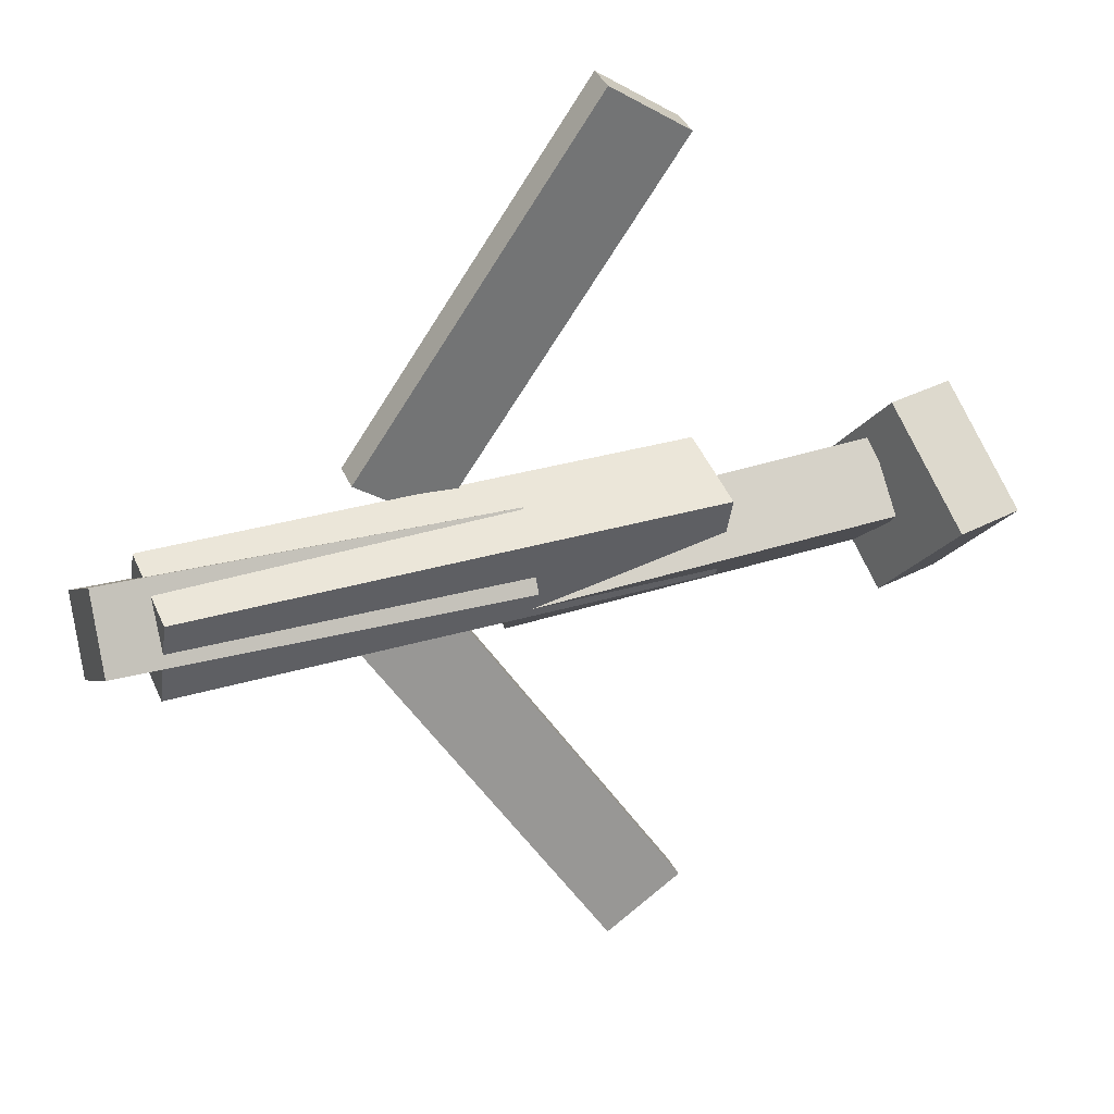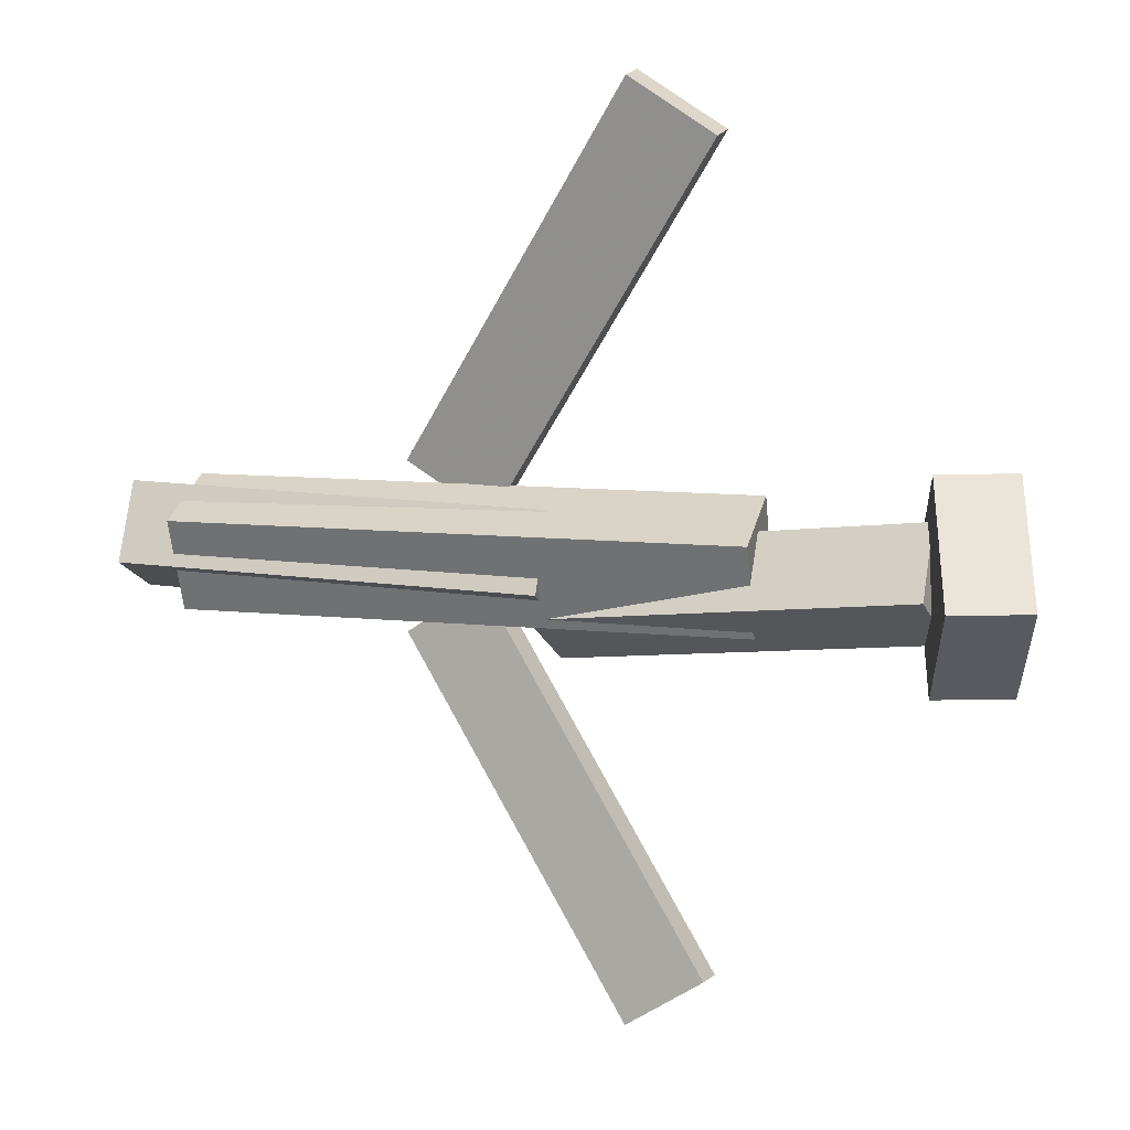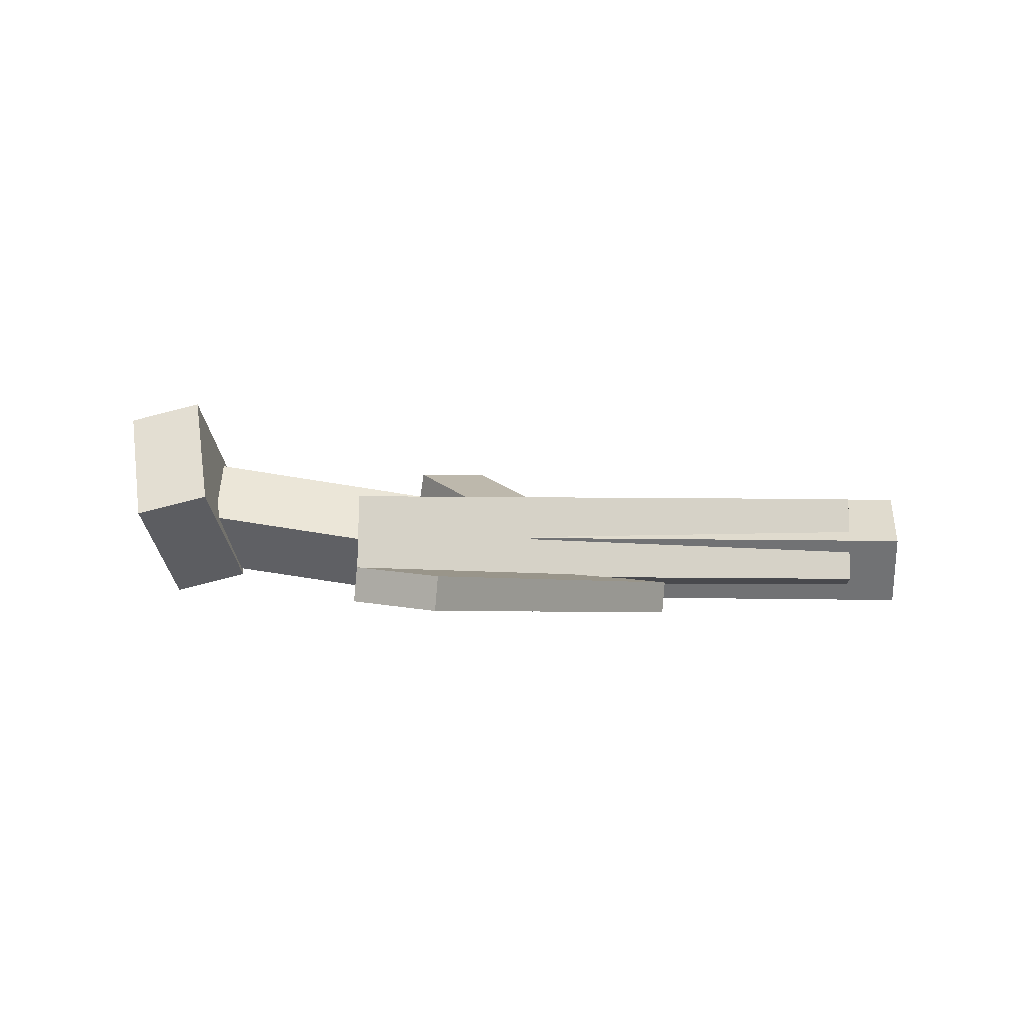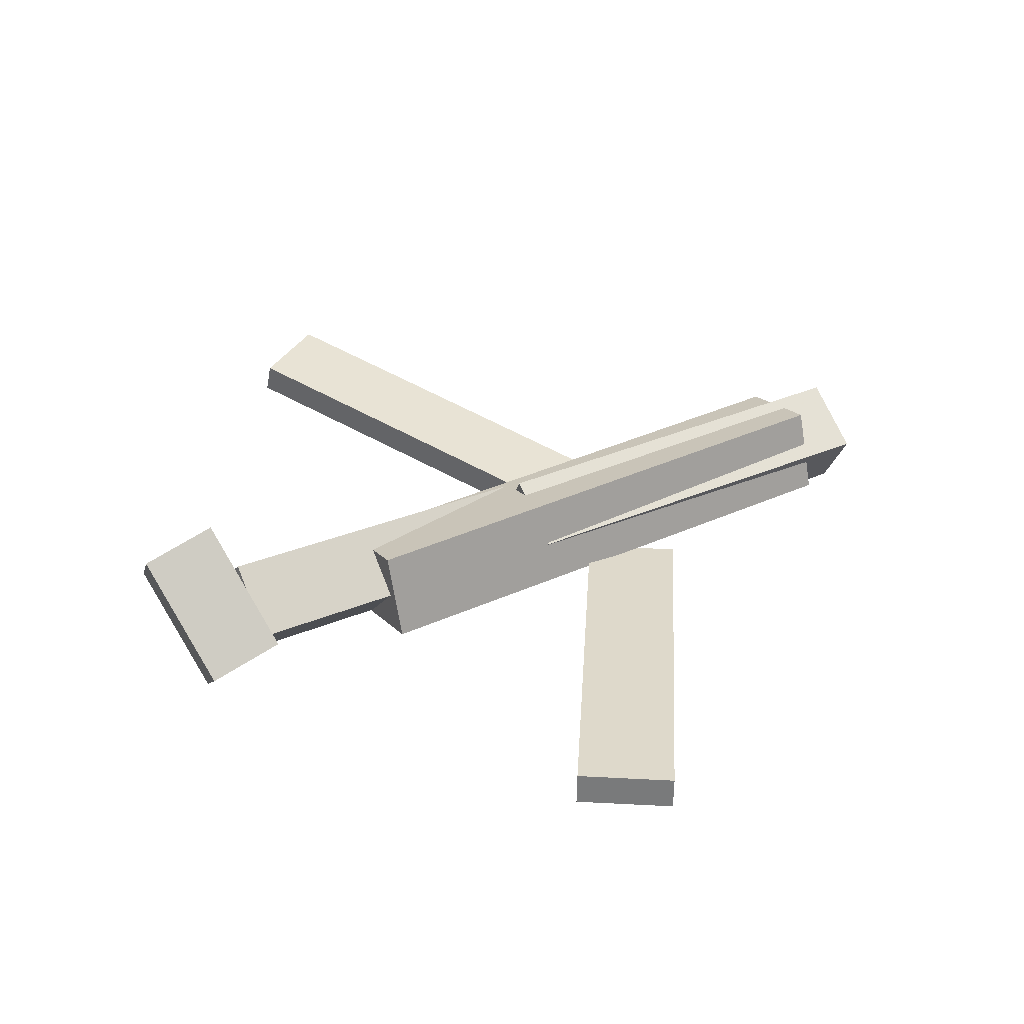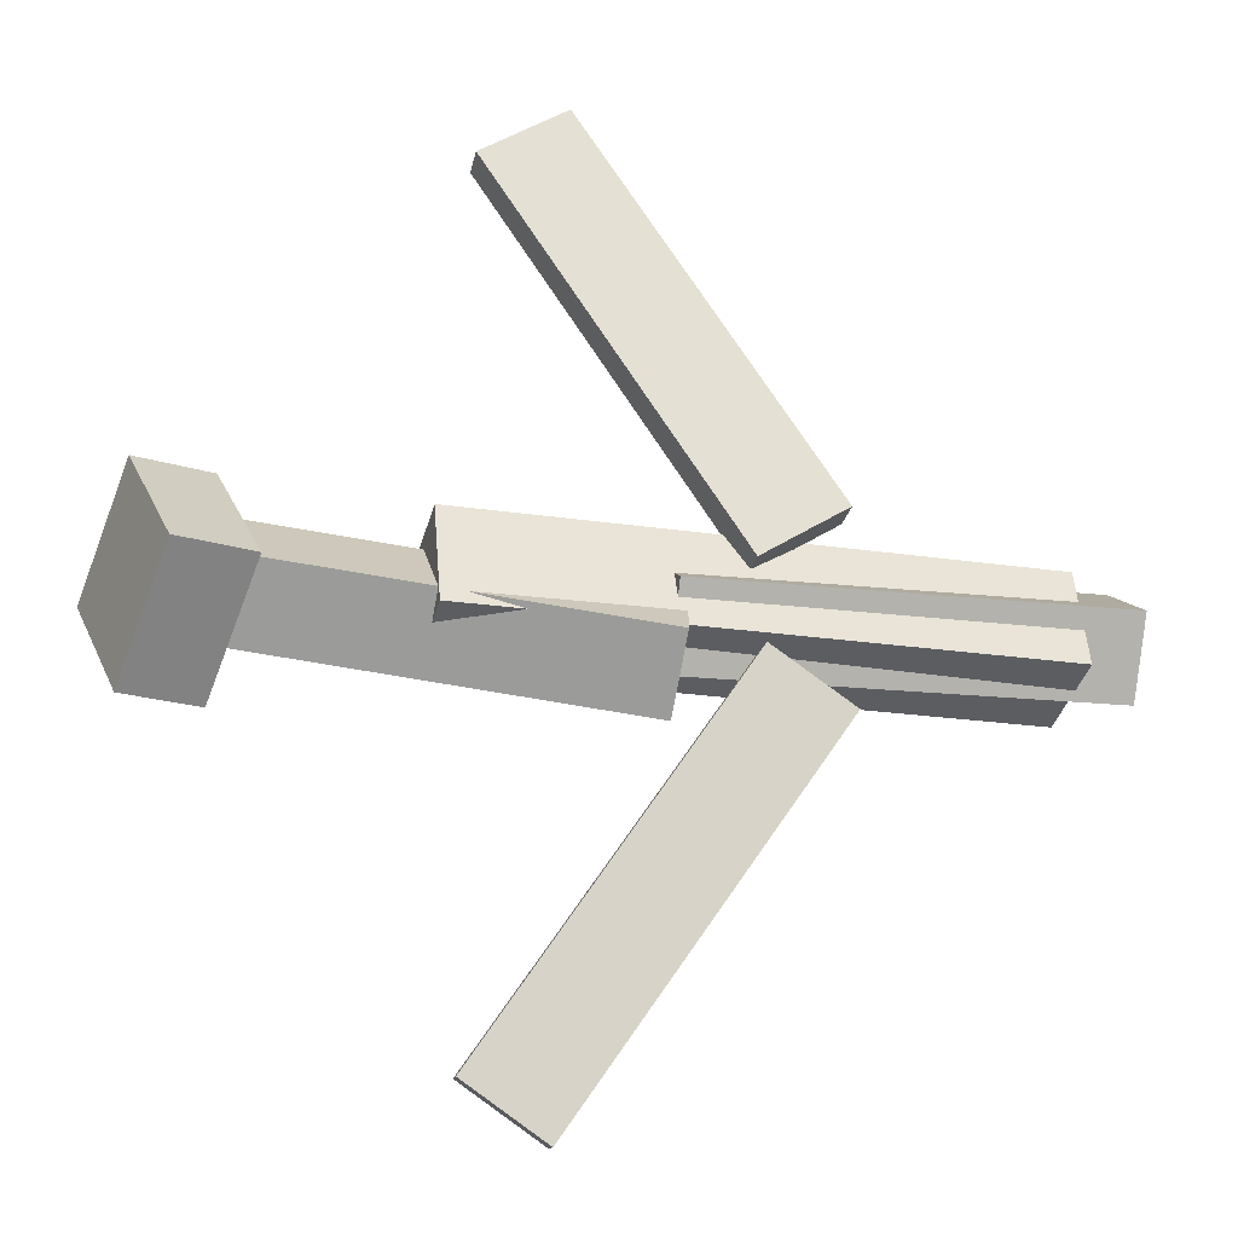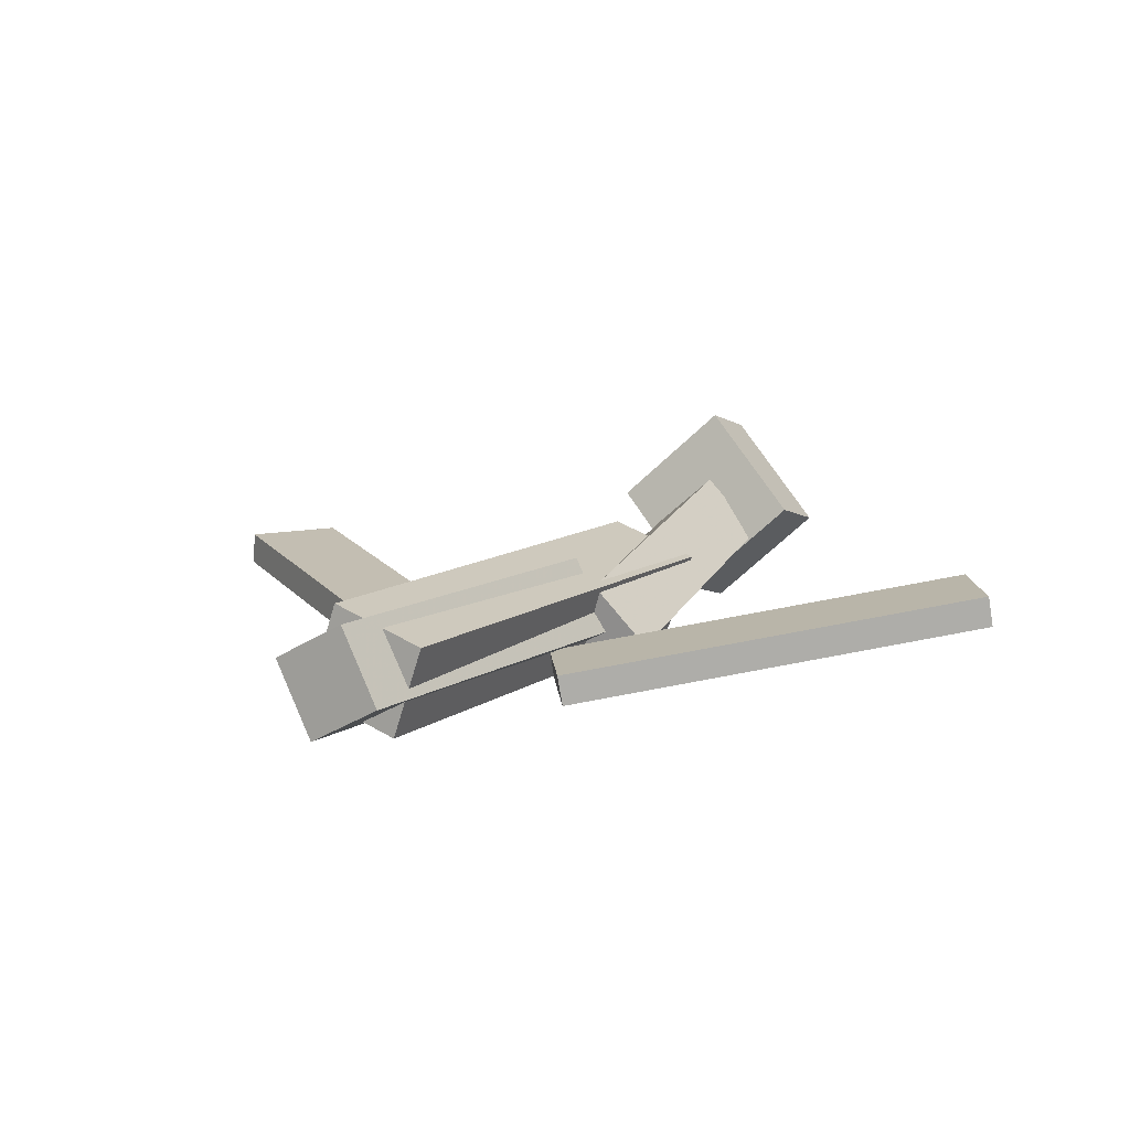
<metadata>
{"format":"obj","ext":"obj","renderer":"f3d","projection":"perspective","resolution":1024,"background":"white","views":[{"elev":27.6,"azim":155.2,"up":"+Z"},{"elev":12.3,"azim":-165.0,"up":"+Z"},{"elev":6.8,"azim":2.3,"up":"+Y"},{"elev":39.6,"azim":-28.4,"up":"+Y"},{"elev":-18.3,"azim":-15.9,"up":"+Z"},{"elev":9.7,"azim":119.4,"up":"+Y"}]}
</metadata>
<code>
v 0.1291 -0.06778 -0.06571
v 0.07172 -0.0634 -0.02645
v 0.1256 -0.09075 -0.06814
v 0.06831 -0.08637 -0.02887
v -0.04724 -0.0137 -0.3291
v -0.1046 -0.009316 -0.2899
v -0.05066 -0.03667 -0.3316
v -0.108 -0.03229 -0.2923
f 1.0 7.0 5.0
f 1.0 3.0 7.0
f 1.0 4.0 3.0
f 1.0 2.0 4.0
f 3.0 8.0 7.0
f 3.0 4.0 8.0
f 5.0 7.0 8.0
f 5.0 8.0 6.0
f 1.0 5.0 6.0
f 1.0 6.0 2.0
f 2.0 6.0 8.0
f 2.0 8.0 4.0
v -0.1338 -0.06108 0.04848
v 0.2834 -0.06218 0.04426
v -0.1339 0.004069 0.0257
v 0.2833 0.002965 0.02148
v -0.1346 -0.08532 -0.02085
v 0.2826 -0.08642 -0.02507
v -0.1346 -0.02017 -0.04363
v 0.2825 -0.02128 -0.04785
f 9.0 15.0 13.0
f 9.0 11.0 15.0
f 9.0 12.0 11.0
f 9.0 10.0 12.0
f 11.0 16.0 15.0
f 11.0 12.0 16.0
f 13.0 15.0 16.0
f 13.0 16.0 14.0
f 9.0 13.0 14.0
f 9.0 14.0 10.0
f 10.0 14.0 16.0
f 10.0 16.0 12.0
v -0.2677 -0.01819 -0.03844
v -0.2677 -0.05721 0.008395
v -0.2549 0.02681 -0.0009258
v -0.255 -0.01221 0.04591
v 0.01327 -0.0654 -0.07754
v 0.01323 -0.1044 -0.03071
v 0.02605 -0.02039 -0.04003
v 0.02601 -0.05941 0.0068
f 17.0 23.0 21.0
f 17.0 19.0 23.0
f 17.0 20.0 19.0
f 17.0 18.0 20.0
f 19.0 24.0 23.0
f 19.0 20.0 24.0
f 21.0 23.0 24.0
f 21.0 24.0 22.0
f 17.0 21.0 22.0
f 17.0 22.0 18.0
f 18.0 22.0 24.0
f 18.0 24.0 20.0
v 0.3227 -0.02989 0.04305
v 0.3238 -0.001655 -0.01166
v 0.01349 -0.02978 0.03688
v 0.0146 -0.001546 -0.01783
v 0.3232 -0.08476 0.01474
v 0.3243 -0.05653 -0.03997
v 0.01404 -0.08466 0.008574
v 0.01514 -0.05642 -0.04614
f 25.0 31.0 29.0
f 25.0 27.0 31.0
f 25.0 28.0 27.0
f 25.0 26.0 28.0
f 27.0 32.0 31.0
f 27.0 28.0 32.0
f 29.0 31.0 32.0
f 29.0 32.0 30.0
f 25.0 29.0 30.0
f 25.0 30.0 26.0
f 26.0 30.0 32.0
f 26.0 32.0 28.0
v -0.2578 0.004854 -0.07115
v -0.3139 -0.009369 -0.07025
v -0.2759 0.08109 0.004893
v -0.332 0.06687 0.005797
v -0.2384 -0.06686 0.00536
v -0.2945 -0.08108 0.006265
v -0.2565 0.009384 0.08141
v -0.3126 -0.004839 0.08231
f 33.0 39.0 37.0
f 33.0 35.0 39.0
f 33.0 36.0 35.0
f 33.0 34.0 36.0
f 35.0 40.0 39.0
f 35.0 36.0 40.0
f 37.0 39.0 40.0
f 37.0 40.0 38.0
f 33.0 37.0 38.0
f 33.0 38.0 34.0
f 34.0 38.0 40.0
f 34.0 40.0 36.0
v 0.1248 -0.08838 0.0637
v 0.06247 -0.08804 0.02486
v 0.1267 -0.06374 0.06081
v 0.0644 -0.0634 0.02198
v -0.04533 -0.04309 0.3371
v -0.1077 -0.04275 0.2983
v -0.0434 -0.01845 0.3342
v -0.1057 -0.01811 0.2954
f 41.0 47.0 45.0
f 41.0 43.0 47.0
f 41.0 44.0 43.0
f 41.0 42.0 44.0
f 43.0 48.0 47.0
f 43.0 44.0 48.0
f 45.0 47.0 48.0
f 45.0 48.0 46.0
f 41.0 45.0 46.0
f 41.0 46.0 42.0
f 42.0 46.0 48.0
f 42.0 48.0 44.0

</code>
